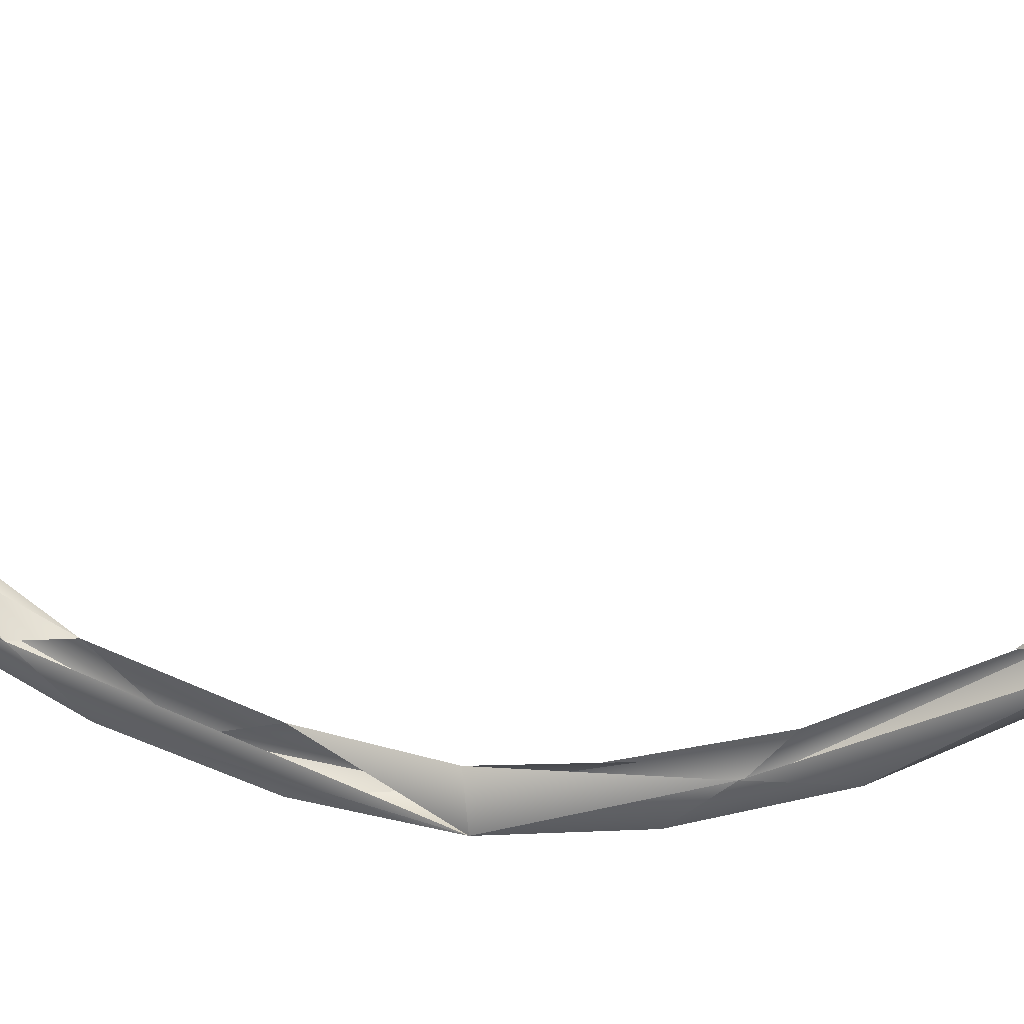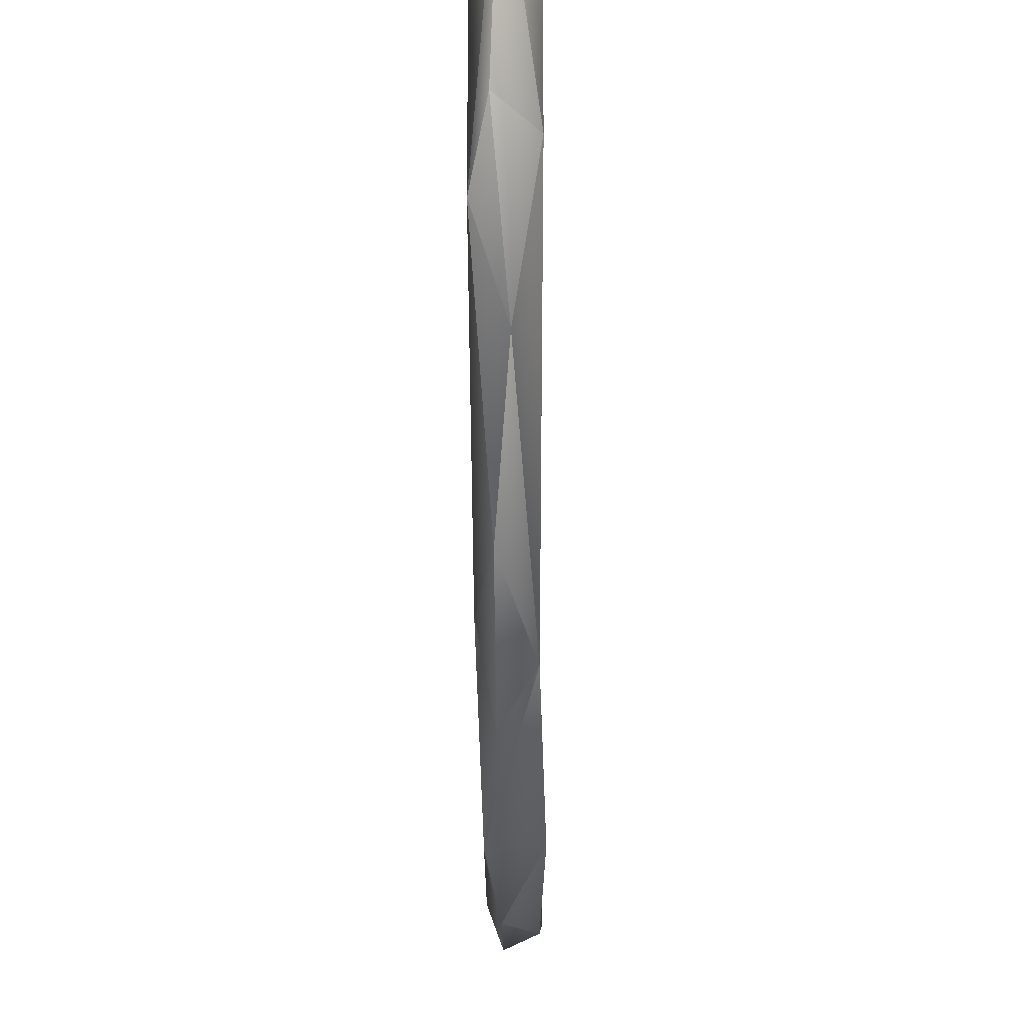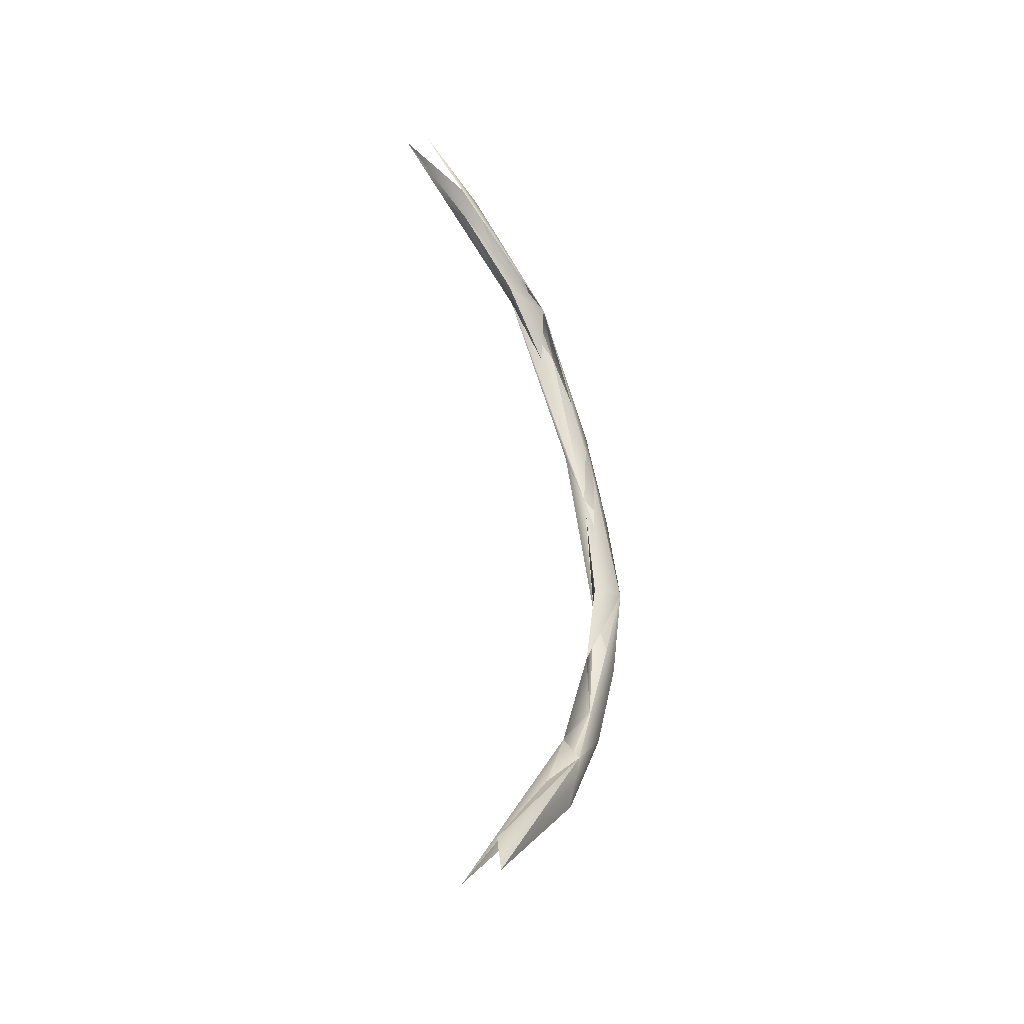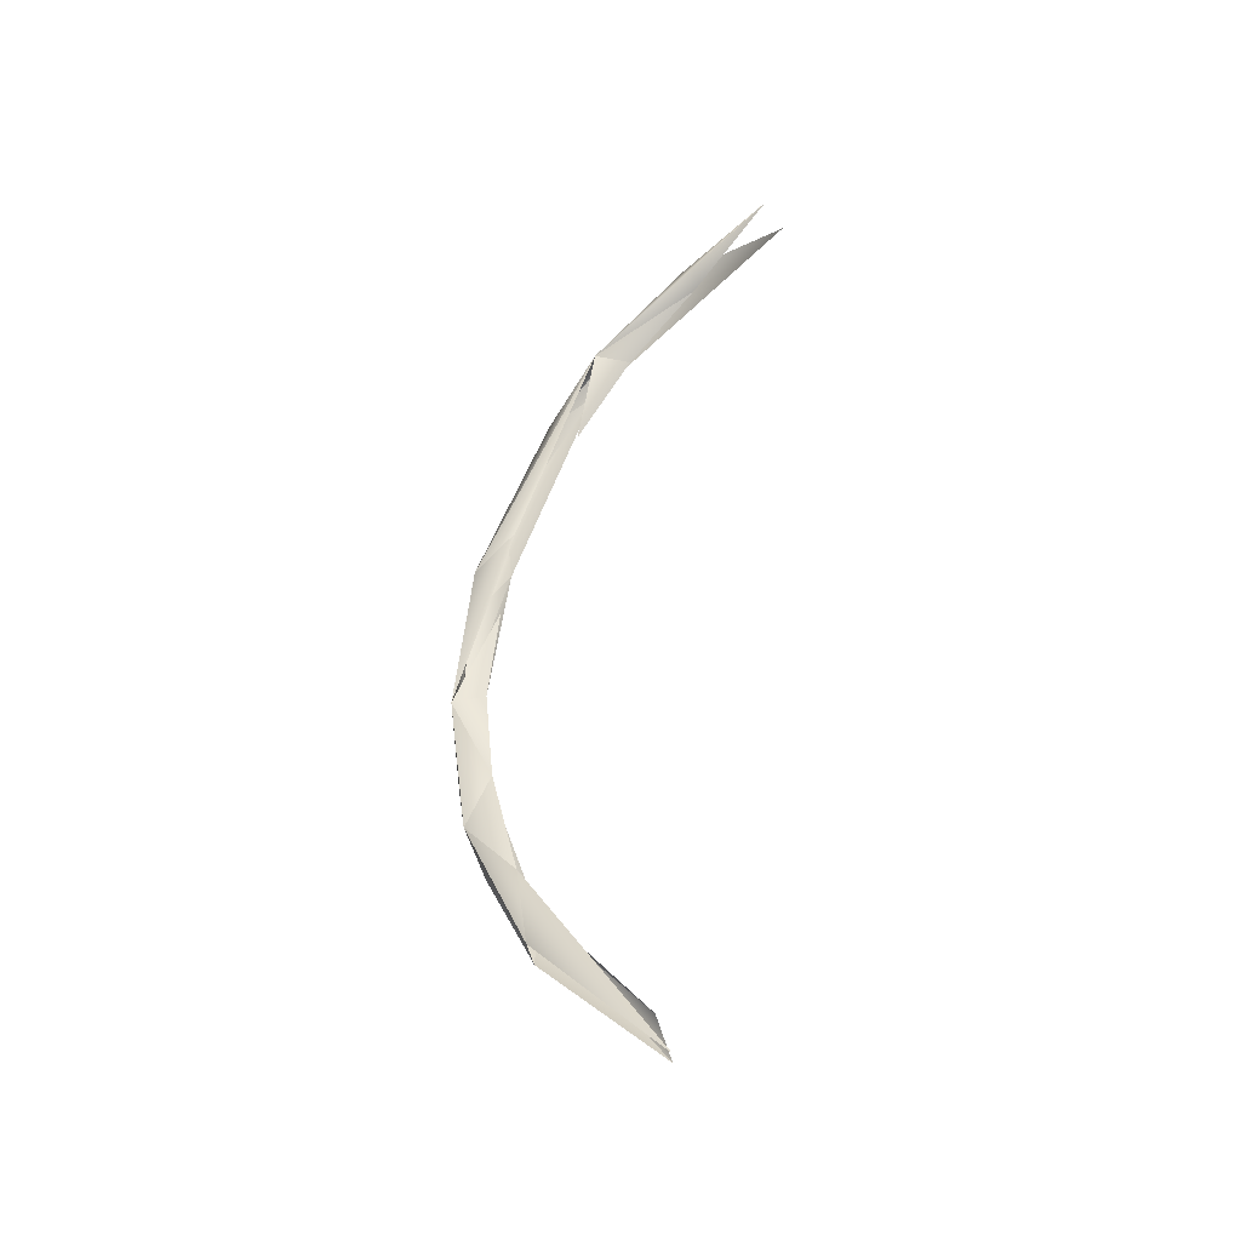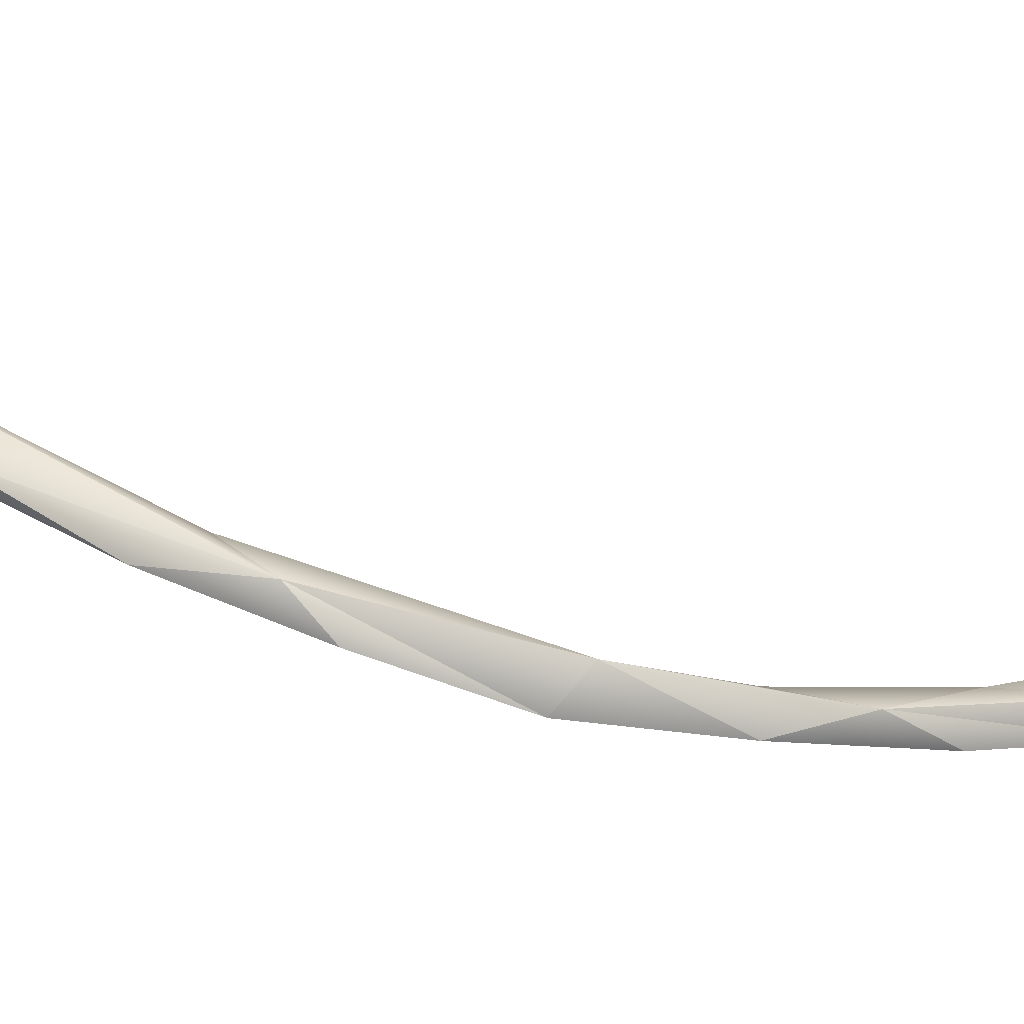
<metadata>
{"format":"obj","ext":"obj","renderer":"f3d","projection":"perspective","resolution":1024,"background":"white","views":[{"elev":23.3,"azim":101.3,"up":"+Z"},{"elev":-31.9,"azim":-179.5,"up":"+Z"},{"elev":-36.9,"azim":38.7,"up":"+Y"},{"elev":-39.2,"azim":-59.1,"up":"+Y"},{"elev":-63.9,"azim":-103.9,"up":"+Z"}]}
</metadata>
<code>
o LM_GI_gi08_swRO
v -2572 7738 -4.065e+04
v 457.5 9406 -3.691e+04
v -211.9 -5157 -3.485e+04
v -211.9 -5157 -3.485e+04
v 457.5 9406 -3.691e+04
v 2021 1.03e+04 -4.227e+04
v -2024 -1.357e+04 -3.774e+04
v -211.9 -5157 -3.485e+04
v -1388 -2.234e+04 -2.953e+04
v -211.9 -5157 -3.485e+04
v -2024 -1.357e+04 -3.774e+04
v -2572 7738 -4.065e+04
v 2407 -2.738e+04 -2.849e+04
v 2021 1.03e+04 -4.227e+04
v 926.1 -2.082e+04 -3.578e+04
v 459 2.367e+04 -3.512e+04
v 457.5 9406 -3.691e+04
v -2572 7738 -4.065e+04
v -2024 -1.357e+04 -3.774e+04
v 915.5 -5078 -4.093e+04
v -2572 7738 -4.065e+04
v 2021 1.03e+04 -4.227e+04
v 915.5 -5078 -4.093e+04
v 926.1 -2.082e+04 -3.578e+04
v 2021 1.03e+04 -4.227e+04
v 457.5 9406 -3.691e+04
v 2410 3.176e+04 -3.493e+04
v 915.5 -5078 -4.093e+04
v 2021 1.03e+04 -4.227e+04
v -2572 7738 -4.065e+04
v -1388 -2.234e+04 -2.953e+04
v 2407 -2.738e+04 -2.849e+04
v 464 -3.322e+04 -2.261e+04
v 926.1 -2.082e+04 -3.578e+04
v 915.5 -5078 -4.093e+04
v -2024 -1.357e+04 -3.774e+04
v -2200 -3.439e+04 -2.712e+04
v -2024 -1.357e+04 -3.774e+04
v -1388 -2.234e+04 -2.953e+04
v -2135 3.067e+04 -3.823e+04
v -2572 7738 -4.065e+04
v 2021 1.03e+04 -4.227e+04
v 926.1 -2.082e+04 -3.578e+04
v -2024 -1.357e+04 -3.774e+04
v 927.9 -3.557e+04 -2.791e+04
v -2135 3.067e+04 -3.823e+04
v -1378 3.602e+04 -3.191e+04
v -2572 7738 -4.065e+04
v 2407 -2.738e+04 -2.849e+04
v 926.1 -2.082e+04 -3.578e+04
v 927.9 -3.557e+04 -2.791e+04
v -2024 -1.357e+04 -3.774e+04
v -2200 -3.439e+04 -2.712e+04
v 927.9 -3.557e+04 -2.791e+04
v 2410 3.176e+04 -3.493e+04
v 920.9 2.558e+04 -4.062e+04
v 2021 1.03e+04 -4.227e+04
v 920.9 2.558e+04 -4.062e+04
v -2135 3.067e+04 -3.823e+04
v 2021 1.03e+04 -4.227e+04
v 677.4 -4.725e+04 -1.059e+04
v 464 -3.322e+04 -2.261e+04
v 2407 -2.738e+04 -2.849e+04
v -2304 -5.487e+04 -6630
v -1388 -2.234e+04 -2.953e+04
v 464 -3.322e+04 -2.261e+04
v -2200 -3.439e+04 -2.712e+04
v -1388 -2.234e+04 -2.953e+04
v -2304 -5.487e+04 -6630
v 2410 3.176e+04 -3.493e+04
v 921.6 4.131e+04 -3.52e+04
v 920.9 2.558e+04 -4.062e+04
v 2407 -2.738e+04 -2.849e+04
v 927.9 -3.557e+04 -2.791e+04
v 2444 -5.317e+04 -9346
v 921.6 4.131e+04 -3.52e+04
v -2135 3.067e+04 -3.823e+04
v 920.9 2.558e+04 -4.062e+04
v 2444 -5.317e+04 -9346
v 677.4 -4.725e+04 -1.059e+04
v 2407 -2.738e+04 -2.849e+04
v -1378 3.602e+04 -3.191e+04
v -2135 3.067e+04 -3.823e+04
v -2553 6.444e+04 -1.788e+04
v -368.4 5.592e+04 -2.727e+04
v -2135 3.067e+04 -3.823e+04
v 921.6 4.131e+04 -3.52e+04
v 2410 3.176e+04 -3.493e+04
v 2439 6.183e+04 -2.103e+04
v 921.6 4.131e+04 -3.52e+04
v -368.4 5.592e+04 -2.727e+04
v -2553 6.444e+04 -1.788e+04
v -2135 3.067e+04 -3.823e+04
v -368.4 5.592e+04 -2.727e+04
v 921.6 4.131e+04 -3.52e+04
v 2439 6.183e+04 -2.103e+04
v 464.6 5.225e+04 -2.269e+04
v 466.9 6.343e+04 -1.349e+04
v 2439 6.183e+04 -2.103e+04
v 466.9 6.343e+04 -1.349e+04
v 464.6 5.225e+04 -2.269e+04
v -2553 6.444e+04 -1.788e+04
v -368.4 5.592e+04 -2.727e+04
v 2439 6.183e+04 -2.103e+04
v 927.4 6.79e+04 -1.697e+04
v 927.4 6.79e+04 -1.697e+04
v -2553 6.444e+04 -1.788e+04
v -368.4 5.592e+04 -2.727e+04
v 466.9 6.343e+04 -1.349e+04
v -218.6 7.198e+04 -1922
v 2439 6.183e+04 -2.103e+04
v -218.6 7.198e+04 -1922
v 466.9 6.343e+04 -1.349e+04
v -2553 6.444e+04 -1.788e+04
v 175 7.789e+04 -3870
v 927.4 6.79e+04 -1.697e+04
v 2439 6.183e+04 -2.103e+04
v 175 7.789e+04 -3870
v -2553 6.444e+04 -1.788e+04
v 927.4 6.79e+04 -1.697e+04
v -218.6 7.198e+04 -1922
v -2553 6.444e+04 -1.788e+04
v -2522 8.161e+04 1.198e+04
v 175 7.789e+04 -3870
v 2439 6.183e+04 -2.103e+04
v 2056 8.008e+04 1.249e+04
v -2522 8.161e+04 1.198e+04
v -2553 6.444e+04 -1.788e+04
v 175 7.789e+04 -3870
f 3 2 1
f 6 5 4
f 9 8 7
f 12 11 10
f 15 14 13
f 18 17 16
f 21 20 19
f 24 23 22
f 27 26 25
f 30 29 28
f 33 32 31
f 36 35 34
f 39 38 37
f 42 41 40
f 45 44 43
f 48 47 46
f 51 50 49
f 54 53 52
f 57 56 55
f 60 59 58
f 63 62 61
f 66 65 64
f 69 68 67
f 72 71 70
f 75 74 73
f 78 77 76
f 81 80 79
f 84 83 82
f 87 86 85
f 90 89 88
f 93 92 91
f 96 95 94
f 99 98 97
f 102 101 100
f 105 104 103
f 108 107 106
f 111 110 109
f 114 113 112
f 117 116 115
f 120 119 118
f 123 122 121
f 126 125 124
f 129 128 127

</code>
